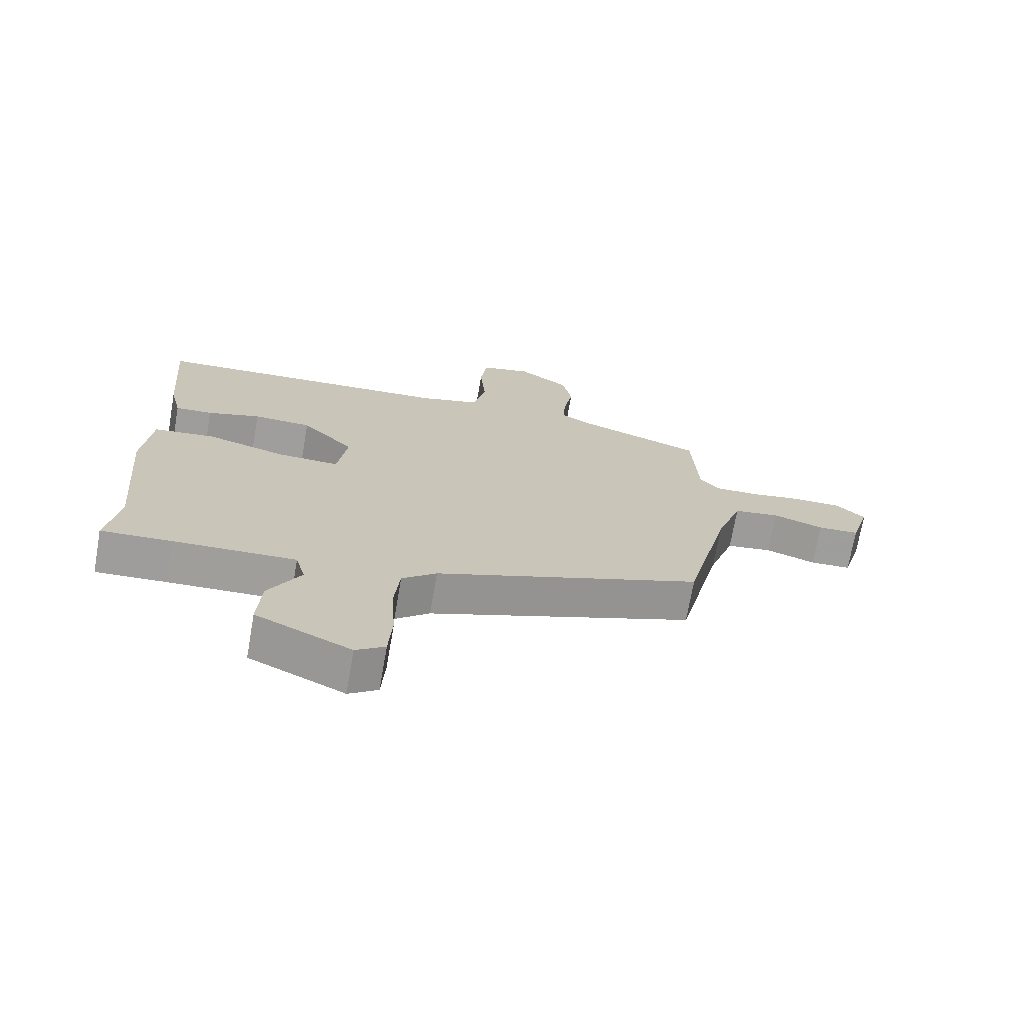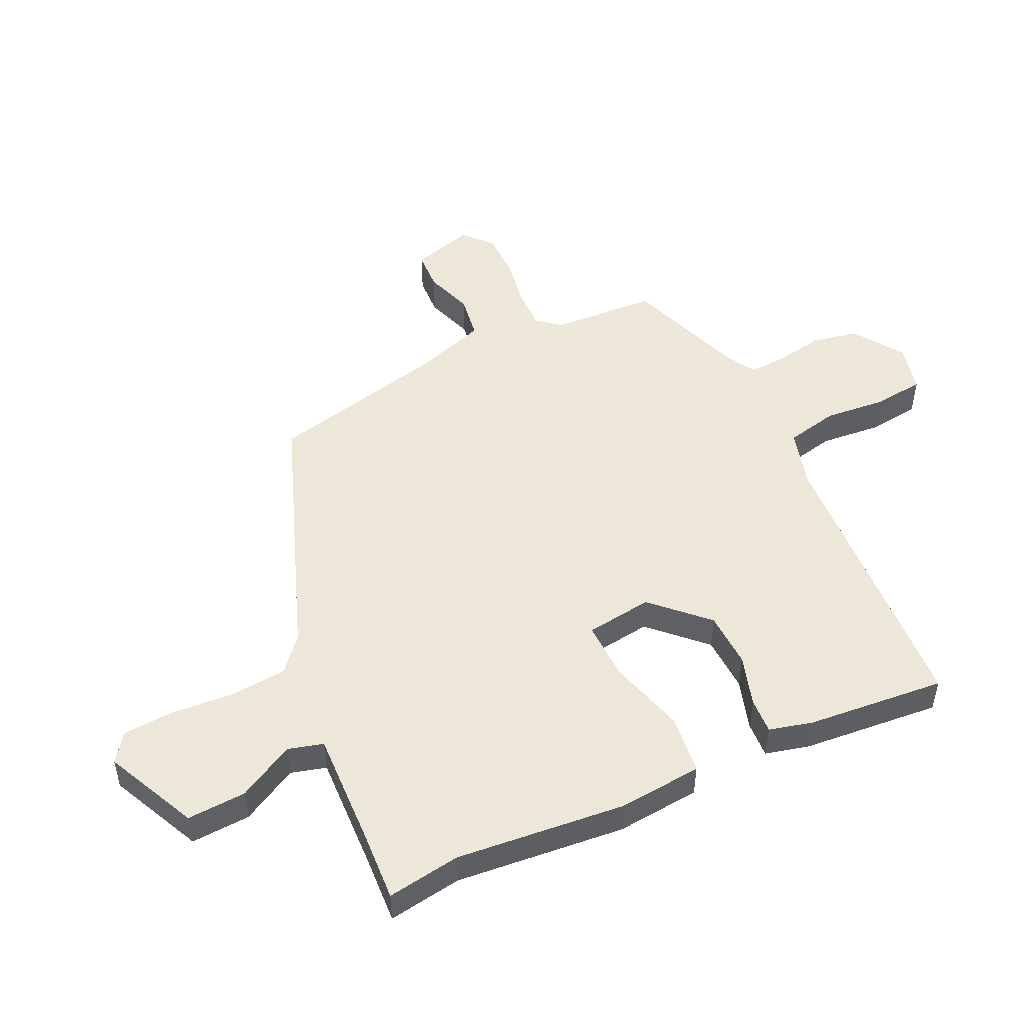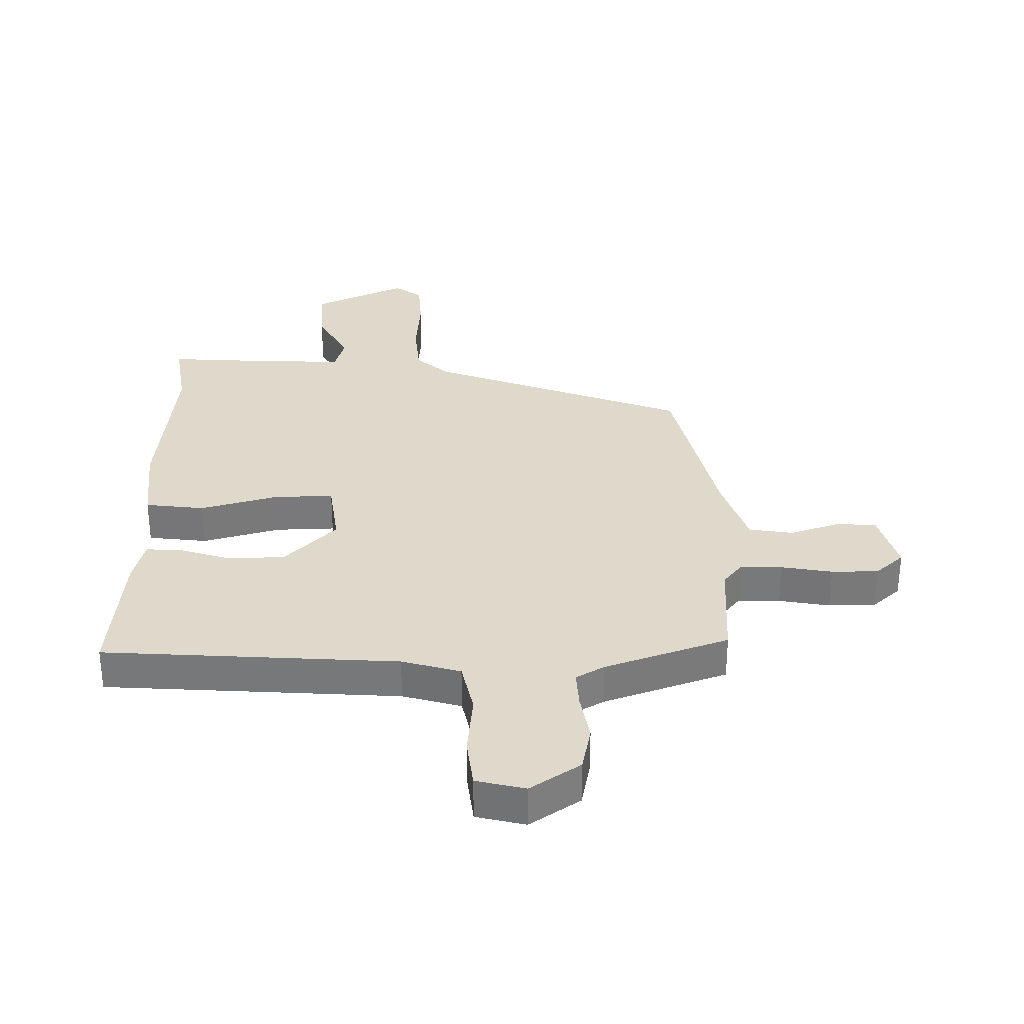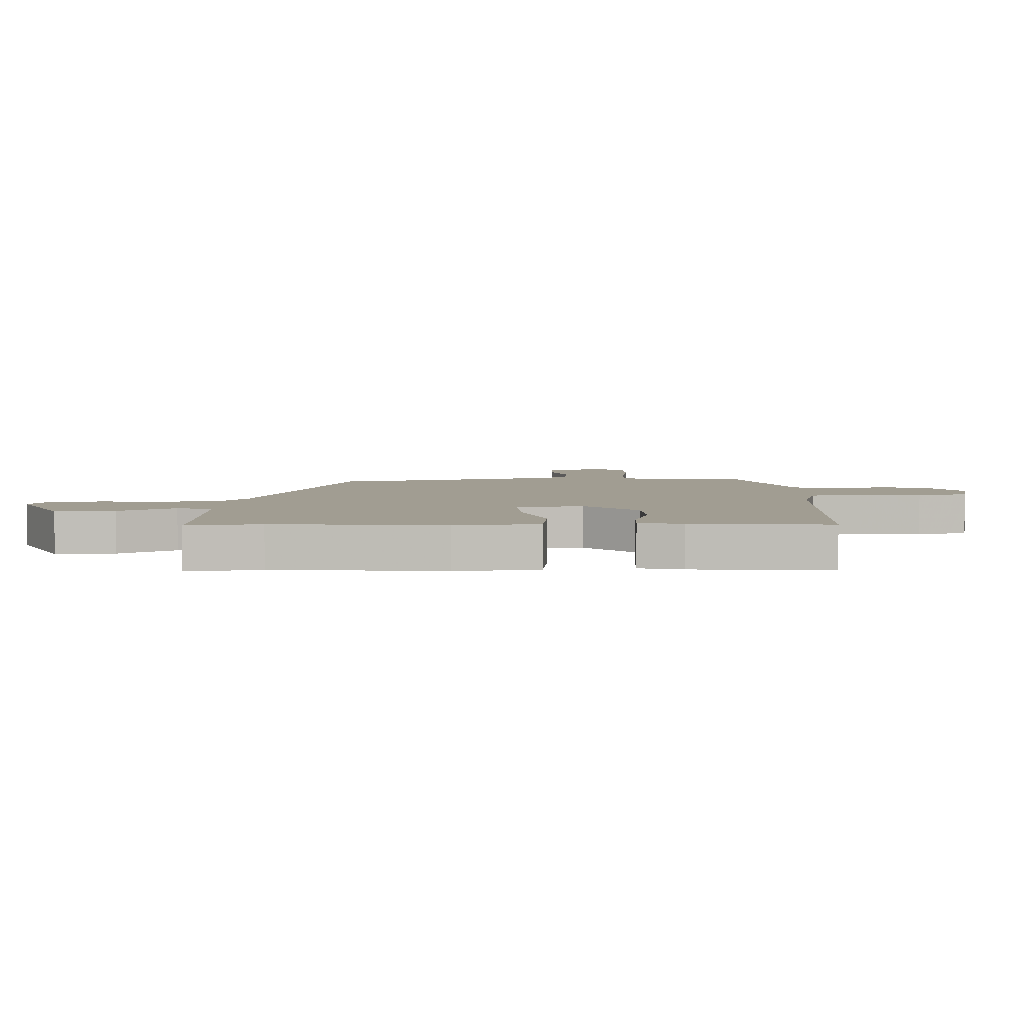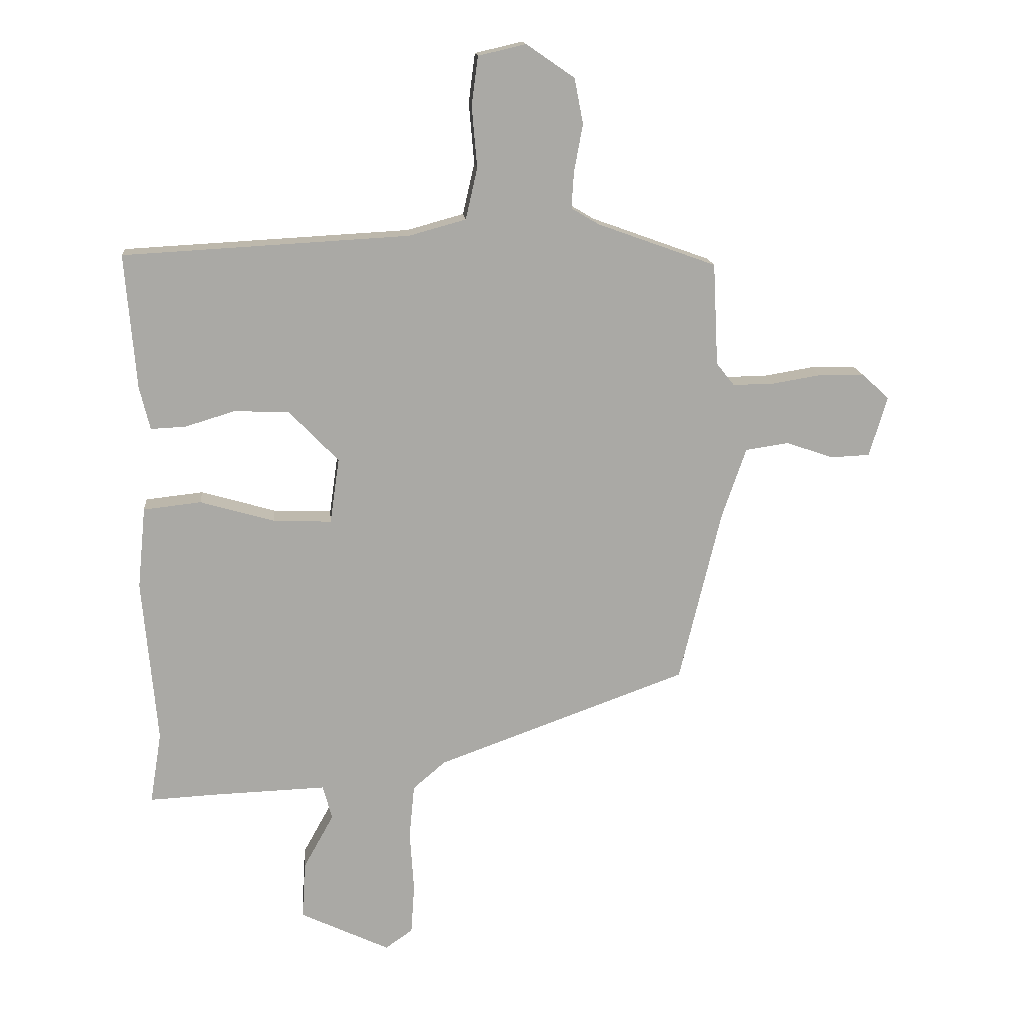
<metadata>
{"format":"obj","ext":"obj","renderer":"f3d","projection":"perspective","resolution":1024,"background":"white","views":[{"elev":-70.9,"azim":-9.9,"up":"+Z"},{"elev":49.7,"azim":-114.9,"up":"+Y"},{"elev":32.3,"azim":-0.2,"up":"+Y"},{"elev":4.7,"azim":-91.5,"up":"+Y"},{"elev":15.1,"azim":-5.1,"up":"+Z"}]}
</metadata>
<code>
v 0.508 0.07 0.429
v 0.517 0.07 0.253
v 0.548 0.07 0.214
v 0.618 0.07 0.215
v 0.703 0.07 0.229
v 0.781 0.07 0.228
v 0.828 0.07 0.185
v 0.797 0.07 0.081
v 0.73 0.07 0.078
v 0.648 0.07 0.106
v 0.574 0.07 0.095
v 0.532 0.07 -0.027
v 0.46 0.07 -0.326
v 0.028 0.07 -0.483
v -0.028 0.07 -0.531
v -0.037 0.07 -0.624
v -0.03 0.07 -0.73
v -0.036 0.07 -0.816
v -0.083 0.07 -0.849
v -0.237 0.07 -0.776
v -0.231 0.07 -0.677
v -0.179 0.07 -0.583
v -0.195 0.07 -0.524
v -0.392 0.07 -0.531
v -0.506 0.07 -0.537
v -0.486 0.07 -0.414
v -0.511 0.07 -0.13
v -0.497 0.07 0.01
v -0.398 0.07 0.021
v -0.27 0.07 -0.016
v -0.17 0.07 -0.02
v -0.154 0.07 0.092
v -0.239 0.07 0.18
v -0.333 0.07 0.184
v -0.419 0.07 0.158
v -0.479 0.07 0.155
v -0.497 0.07 0.228
v -0.516 0.07 0.46
v -0.025 0.07 0.487
v 0.073 0.07 0.514
v 0.093 0.07 0.602
v 0.084 0.07 0.707
v 0.095 0.07 0.791
v 0.177 0.07 0.81
v 0.26 0.07 0.753
v 0.275 0.07 0.675
v 0.26 0.07 0.594
v 0.256 0.07 0.531
v 0.303 0.07 0.503
v 0.508 0 0.429
v 0.517 0 0.253
v 0.548 0 0.214
v 0.618 0 0.215
v 0.703 0 0.229
v 0.781 0 0.228
v 0.828 0 0.185
v 0.797 0 0.081
v 0.73 0 0.078
v 0.648 0 0.106
v 0.574 0 0.095
v 0.532 0 -0.027
v 0.46 0 -0.326
v 0.028 0 -0.483
v -0.028 0 -0.531
v -0.037 0 -0.624
v -0.03 0 -0.73
v -0.036 0 -0.816
v -0.083 0 -0.849
v -0.237 0 -0.776
v -0.231 0 -0.677
v -0.179 0 -0.583
v -0.195 0 -0.524
v -0.392 0 -0.531
v -0.506 0 -0.537
v -0.486 0 -0.414
v -0.511 0 -0.13
v -0.497 0 0.01
v -0.398 0 0.021
v -0.27 0 -0.016
v -0.17 0 -0.02
v -0.154 0 0.092
v -0.239 0 0.18
v -0.333 0 0.184
v -0.419 0 0.158
v -0.479 0 0.155
v -0.497 0 0.228
v -0.516 0 0.46
v -0.025 0 0.487
v 0.073 0 0.514
v 0.093 0 0.602
v 0.084 0 0.707
v 0.095 0 0.791
v 0.177 0 0.81
v 0.26 0 0.753
v 0.275 0 0.675
v 0.26 0 0.594
v 0.256 0 0.531
v 0.303 0 0.503
f 44 45 46 47
f 44 47 48
f 41 42 43 44
f 40 41 44 48
f 39 40 48 49
f 34 35 36 37
f 33 34 37 38
f 27 28 29 30
f 26 27 30 31
f 24 25 26 31
f 23 24 31
f 22 23 31 32
f 20 21 22
f 19 20 22
f 16 17 18 19
f 15 16 19 22
f 14 15 22 32
f 12 13 14 32
f 7 8 9 10
f 7 10 11
f 4 5 6 7
f 3 4 7 11
f 2 3 11 12
f 49 1 2
f 33 38 39 49
f 32 33 49
f 2 12 32 49
f 96 95 94 93
f 97 96 93
f 93 92 91 90
f 97 93 90 89
f 98 97 89 88
f 86 85 84 83
f 87 86 83 82
f 79 78 77 76
f 80 79 76 75
f 80 75 74 73
f 80 73 72
f 81 80 72 71
f 71 70 69
f 71 69 68
f 68 67 66 65
f 71 68 65 64
f 81 71 64 63
f 81 63 62 61
f 59 58 57 56
f 60 59 56
f 56 55 54 53
f 60 56 53 52
f 61 60 52 51
f 51 50 98
f 98 88 87 82
f 98 82 81
f 98 81 61 51
f 1 50 51 2
f 2 51 52 3
f 3 52 53 4
f 4 53 54 5
f 5 54 55 6
f 6 55 56 7
f 7 56 57 8
f 8 57 58 9
f 9 58 59 10
f 10 59 60 11
f 11 60 61 12
f 12 61 62 13
f 13 62 63 14
f 14 63 64 15
f 15 64 65 16
f 16 65 66 17
f 17 66 67 18
f 18 67 68 19
f 19 68 69 20
f 20 69 70 21
f 21 70 71 22
f 22 71 72 23
f 23 72 73 24
f 24 73 74 25
f 25 74 75 26
f 26 75 76 27
f 27 76 77 28
f 28 77 78 29
f 29 78 79 30
f 30 79 80 31
f 31 80 81 32
f 32 81 82 33
f 33 82 83 34
f 34 83 84 35
f 35 84 85 36
f 36 85 86 37
f 37 86 87 38
f 38 87 88 39
f 39 88 89 40
f 40 89 90 41
f 41 90 91 42
f 42 91 92 43
f 43 92 93 44
f 44 93 94 45
f 45 94 95 46
f 46 95 96 47
f 47 96 97 48
f 48 97 98 49
f 49 98 50 1

</code>
